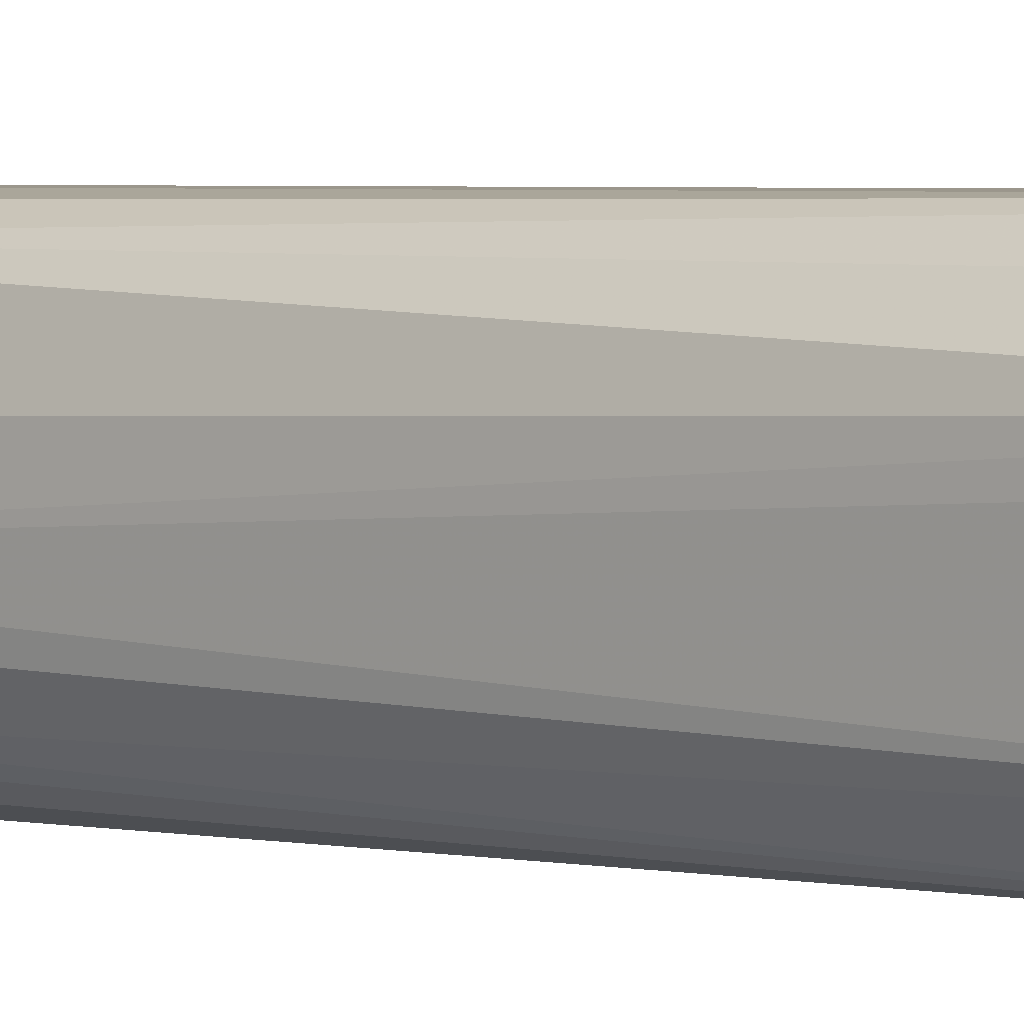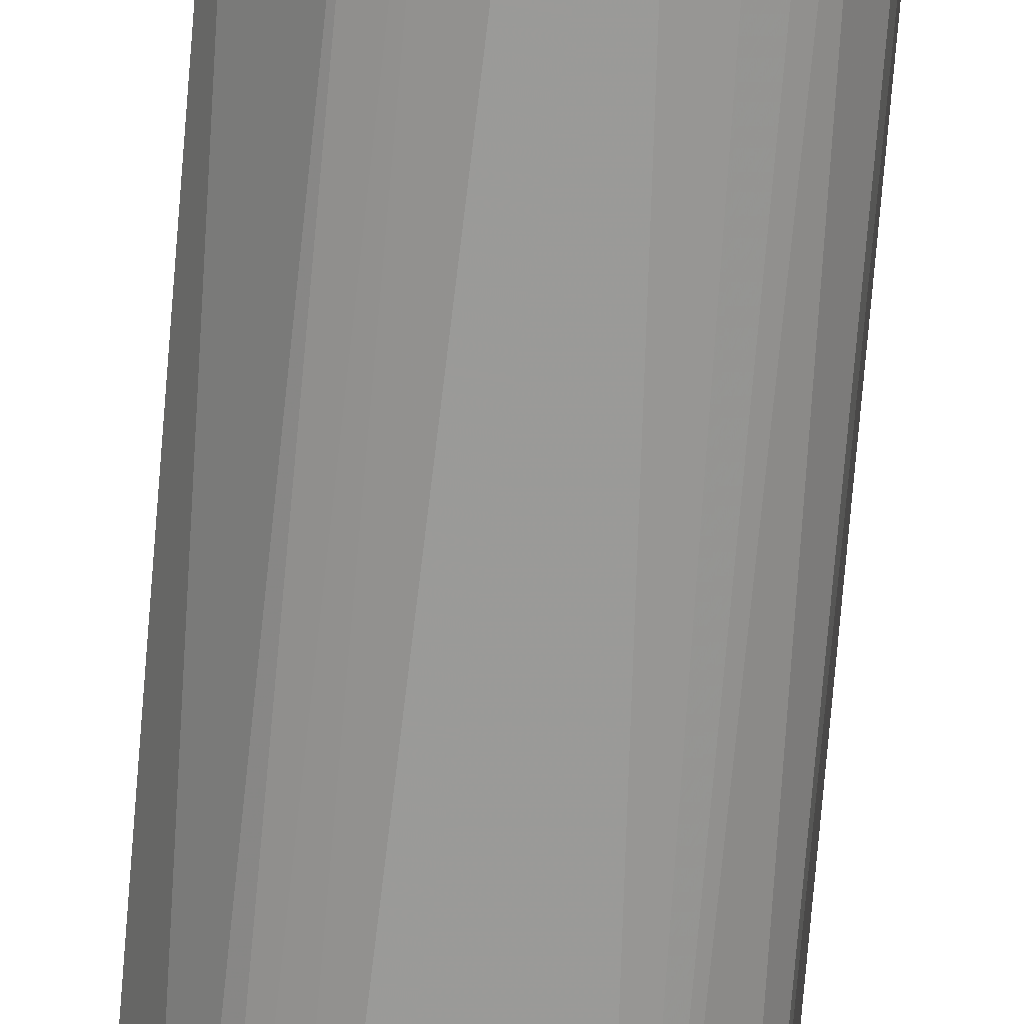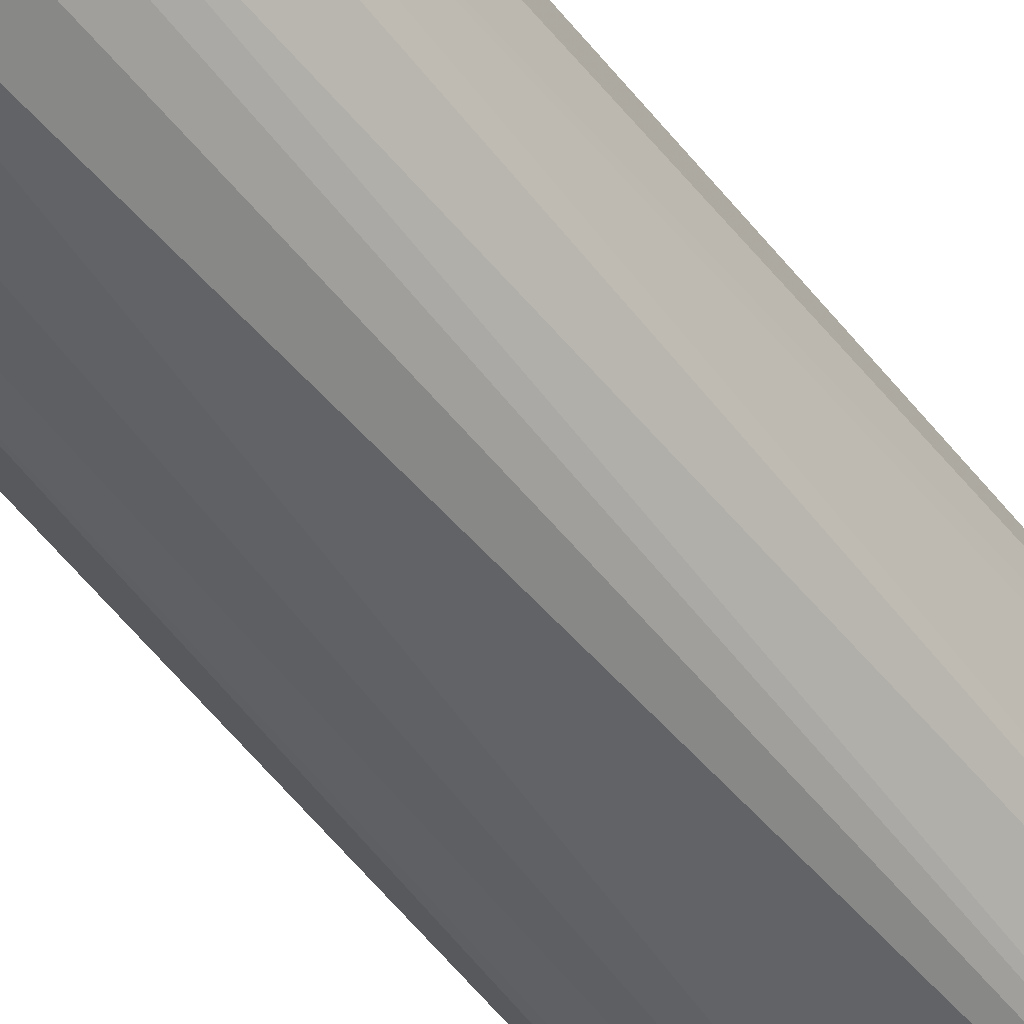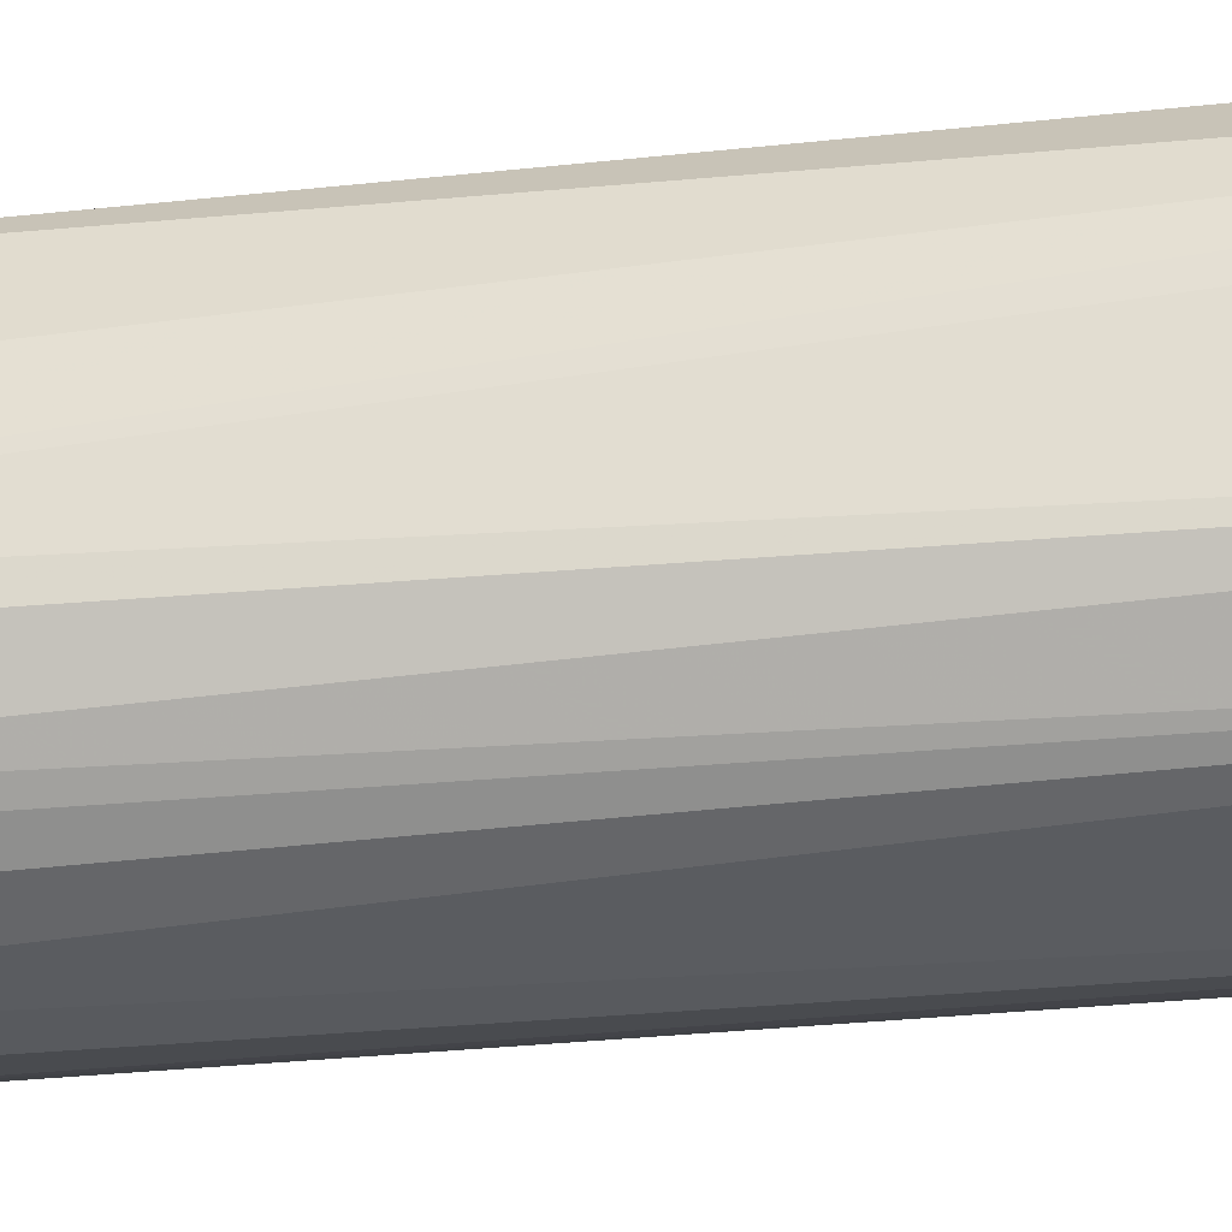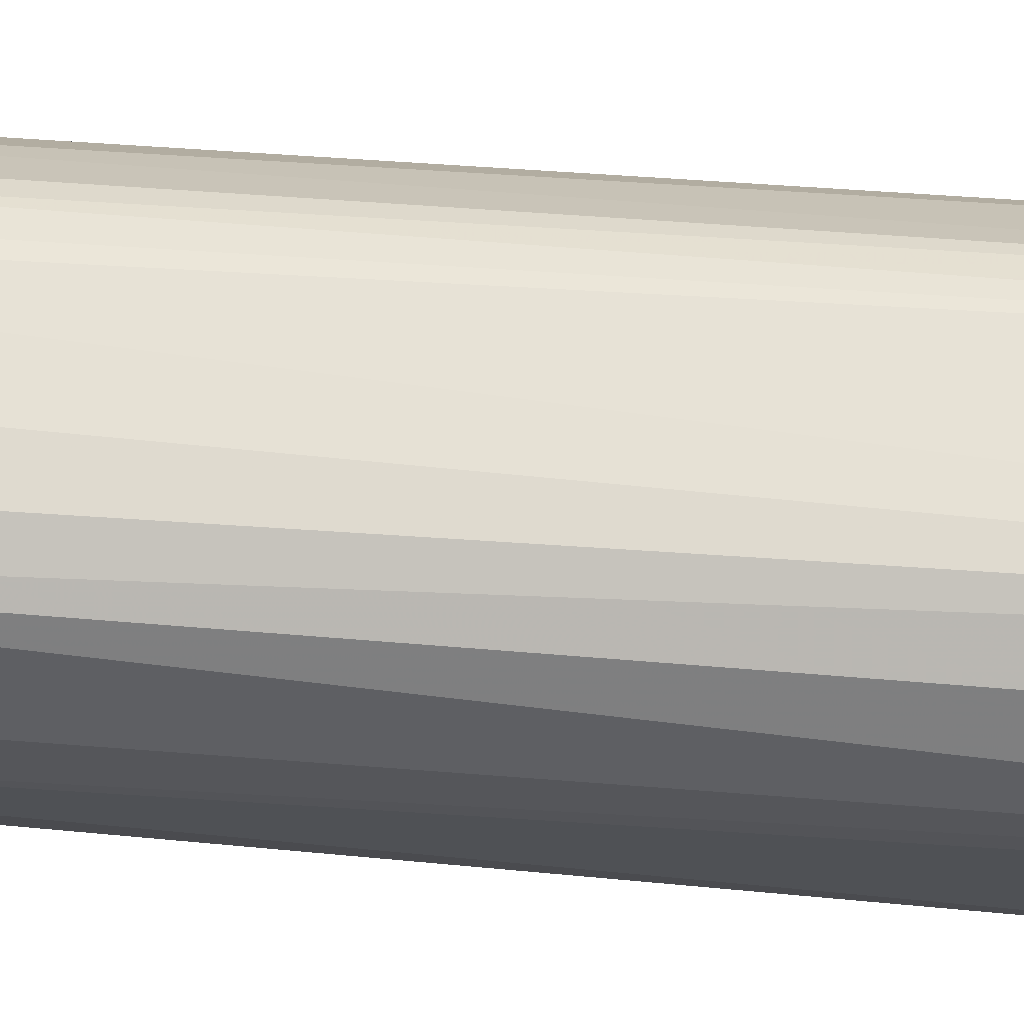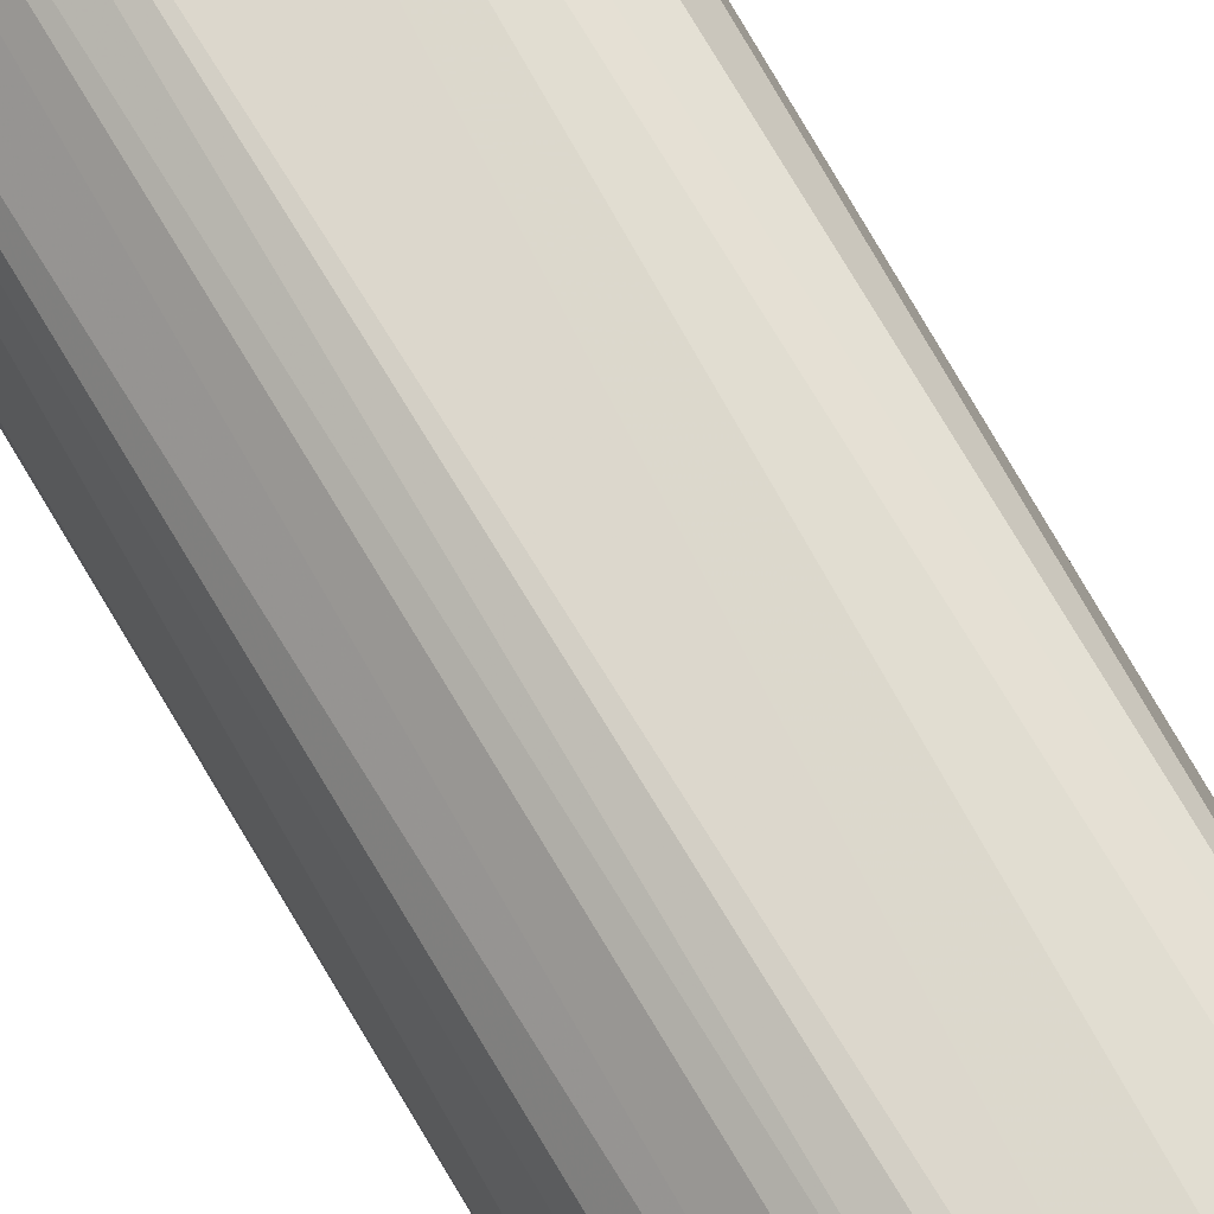
<metadata>
{"format":"obj","ext":"obj","renderer":"f3d","projection":"perspective","resolution":1024,"background":"white","views":[{"elev":2.8,"azim":129.4,"up":"+Y"},{"elev":-69.3,"azim":-4.7,"up":"+Y"},{"elev":-51.0,"azim":35.7,"up":"+Y"},{"elev":-34.2,"azim":98.9,"up":"+Y"},{"elev":63.6,"azim":94.8,"up":"+Y"},{"elev":72.7,"azim":-30.3,"up":"+Y"}]}
</metadata>
<code>
v -0.002299 -0.002476 -0.1084
v 0.01203 0.002792 0.03275
v 0.01201 -0.002379 0.03265
v -0.01348 -0.002526 0.0356
v -0.005131 0.01278 -0.1007
v 0.008779 -0.01087 -0.09657
v 0.01296 0.004425 -0.1007
v 0.007389 0.01138 0.037
v -0.002425 -0.008373 0.0666
v -0.009306 -0.01087 -0.0938
v -0.00533 0.007521 0.06698
v -0.01209 0.00721 -0.09797
v 0.001627 -0.01243 0.03008
v 0.005997 0.01278 -0.09936
v 0.008951 0.000264 0.0651
v -0.007102 0.01013 0.02931
v -0.01348 -0.002526 -0.09936
v -0.008183 -0.009579 0.02581
v 0.009118 -0.00857 0.02964
v 0.01156 -0.008095 -0.0924
v -0.006524 -0.01227 -0.09797
v 0.01017 0.009992 0.03143
v -0.002226 0.01199 0.03341
v -0.01129 0.005392 0.03288
v 0.007389 -0.01227 -0.08543
v 0.004826 0.007558 0.0674
v 0.005997 -0.01087 -0.1049
v 0.004707 -0.006835 0.06528
v 0.01017 0.009992 -0.09797
v -0.008054 -0.002564 0.06501
v 0.003141 0.002962 -0.1087
v -0.009306 -0.008095 -0.1049
v -0.002123 -0.01223 0.02795
v -0.007722 0.004302 -0.1056
v -0.0107 -0.009483 -0.08266
v 0.01296 0.005818 -0.08683
v -0.007916 0.01138 -0.1007
v 0.005416 -0.01117 0.03012
v -0.008109 0.003123 0.06563
v -0.005274 -0.006887 0.06599
v -0.01348 -0.003918 -0.08543
v 0.01153 -0.004784 0.02796
v -0.005783 -0.01087 0.0286
v 0.003 0.01196 0.03325
v 0.007655 0.004594 0.06647
v 0.008779 0.009992 -0.1021
v -0.000939 0.007015 -0.1069
v -0.009643 0.007685 0.02962
v 0.009811 -0.003798 -0.1035
v -0.005706 0.01105 0.02545
v 0.007389 -0.003918 0.06344
v 0.000452 -0.008342 0.06624
v 0.001777 -0.003842 -0.1086
v -0.002307 0.0016 -0.1087
v 0.008531 0.001586 -0.1054
v -0.003495 0.01184 0.03141
v 0.007389 -0.01087 -0.1035
v 0.007765 -0.009705 0.02898
v -0.01215 0.002684 0.02963
v -0.009739 -0.007392 0.03143
v -0.00638 -0.002478 -0.1071
v -0.003629 0.006963 -0.1063
v -0.0107 -0.006703 -0.1035
f 34 32 63
f 3 2 15
f 4 12 17
f 7 3 20
f 14 8 22
f 14 5 23
f 6 20 25
f 20 19 25
f 13 21 25
f 11 9 26
f 22 8 26
f 23 11 26
f 25 21 27
f 14 22 29
f 21 10 32
f 27 21 32
f 13 9 33
f 21 13 33
f 17 12 34
f 17 10 35
f 18 4 35
f 10 18 35
f 2 3 36
f 3 7 36
f 22 2 36
f 7 29 36
f 29 22 36
f 34 12 37
f 13 25 38
f 24 4 39
f 11 24 39
f 4 30 39
f 39 30 40
f 9 11 40
f 30 4 40
f 11 39 40
f 4 17 41
f 17 35 41
f 35 4 41
f 20 3 42
f 19 20 42
f 18 10 43
f 10 21 43
f 33 9 43
f 21 33 43
f 9 40 43
f 40 18 43
f 8 14 44
f 14 23 44
f 26 8 44
f 23 26 44
f 15 2 45
f 2 22 45
f 22 26 45
f 28 15 45
f 29 7 46
f 14 29 46
f 46 31 47
f 5 14 47
f 14 46 47
f 11 16 48
f 24 11 48
f 12 24 48
f 16 37 48
f 37 12 48
f 7 20 49
f 5 37 50
f 37 16 50
f 3 15 51
f 28 19 51
f 15 28 51
f 42 3 51
f 19 42 51
f 9 13 52
f 26 9 52
f 13 38 52
f 38 28 52
f 45 26 52
f 28 45 52
f 32 1 53
f 27 32 53
f 47 31 54
f 53 1 54
f 31 53 54
f 46 7 55
f 31 46 55
f 7 49 55
f 49 27 55
f 53 31 55
f 27 53 55
f 16 11 56
f 11 23 56
f 23 5 56
f 5 50 56
f 50 16 56
f 20 6 57
f 6 25 57
f 25 27 57
f 49 20 57
f 27 49 57
f 25 19 58
f 19 28 58
f 38 25 58
f 28 38 58
f 12 4 59
f 4 24 59
f 24 12 59
f 4 18 60
f 40 4 60
f 18 40 60
f 1 32 61
f 32 34 61
f 54 1 61
f 34 54 61
f 37 5 62
f 34 37 62
f 5 47 62
f 54 34 62
f 47 54 62
f 10 17 63
f 32 10 63
f 17 34 63

</code>
